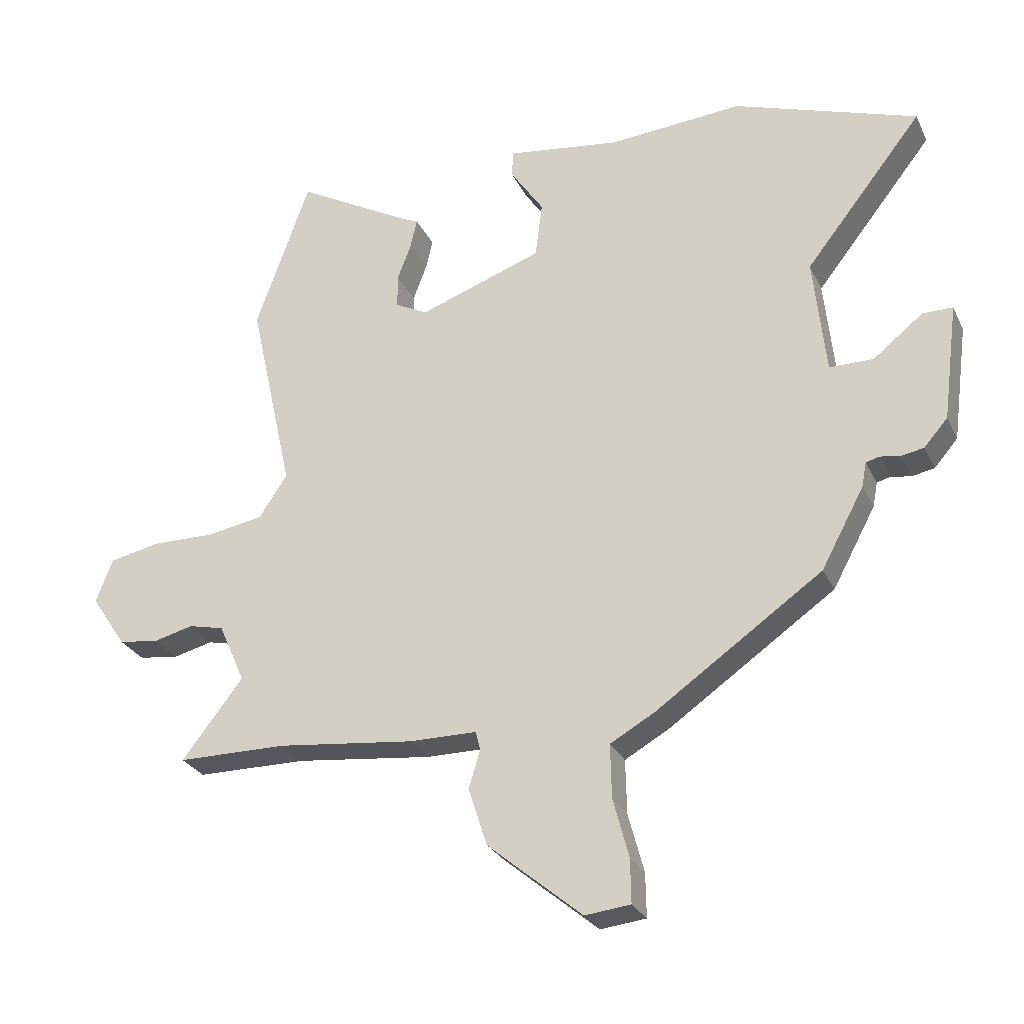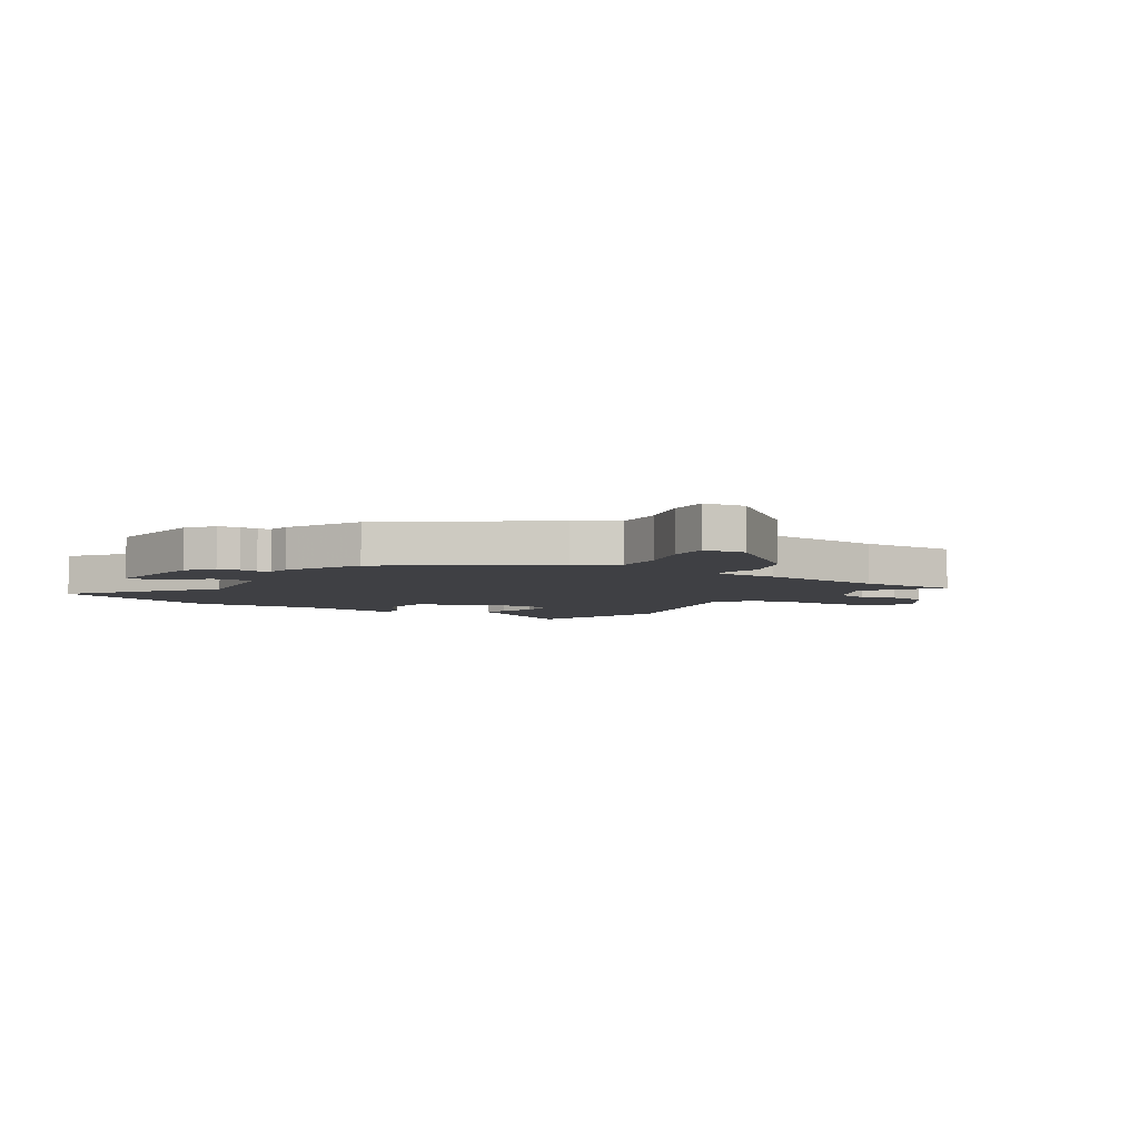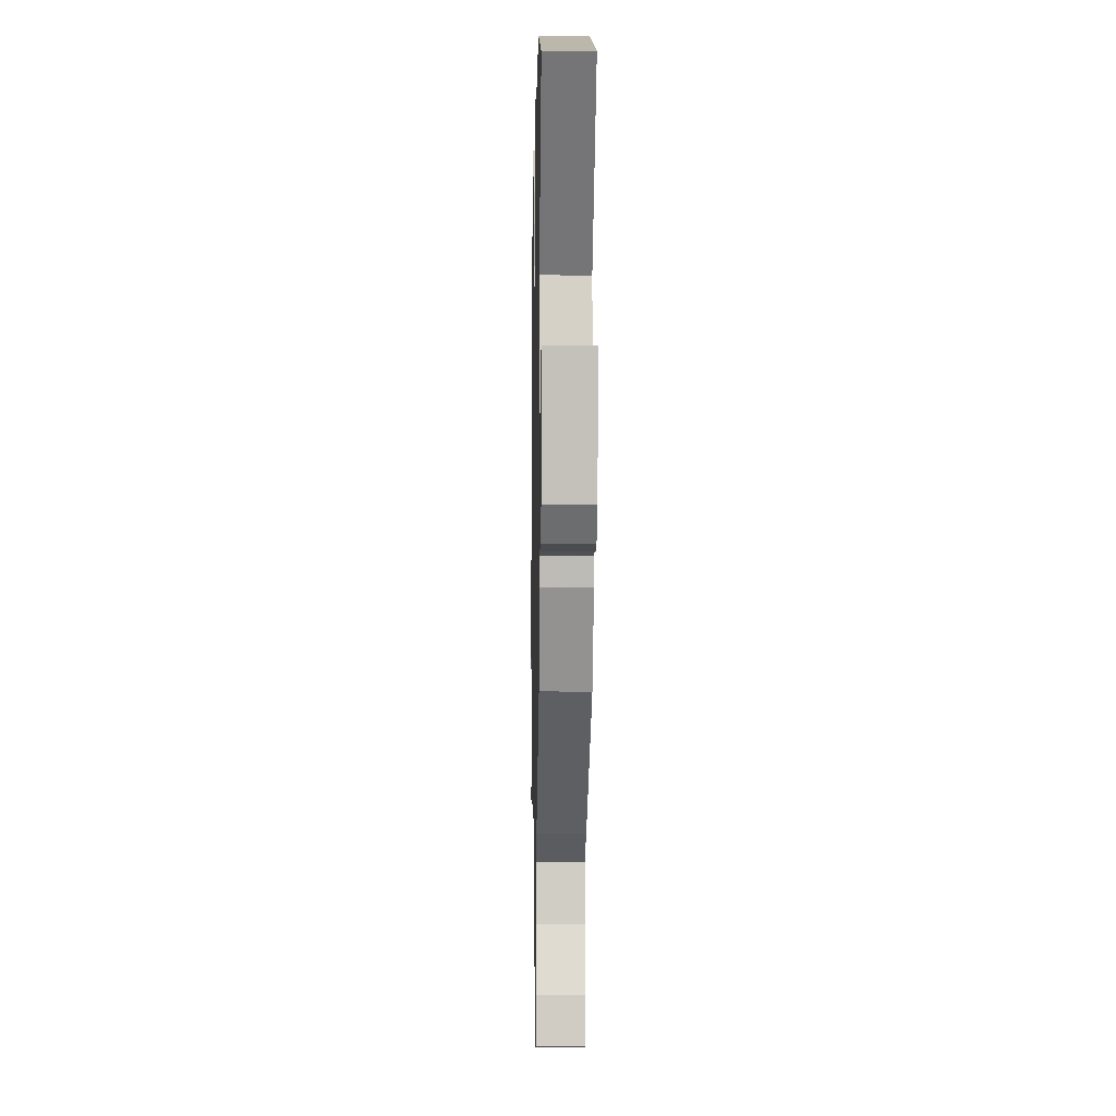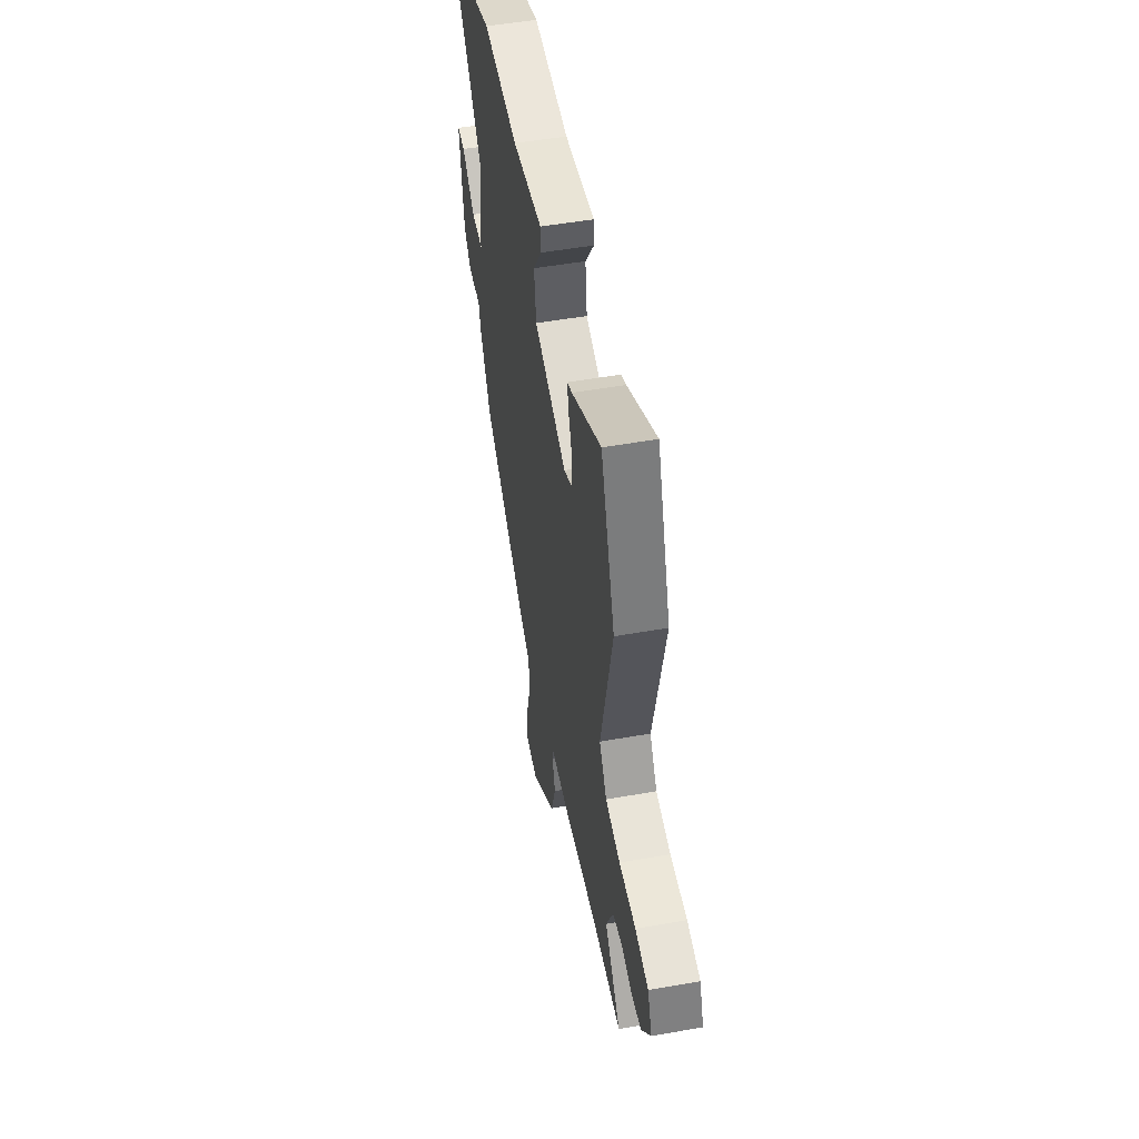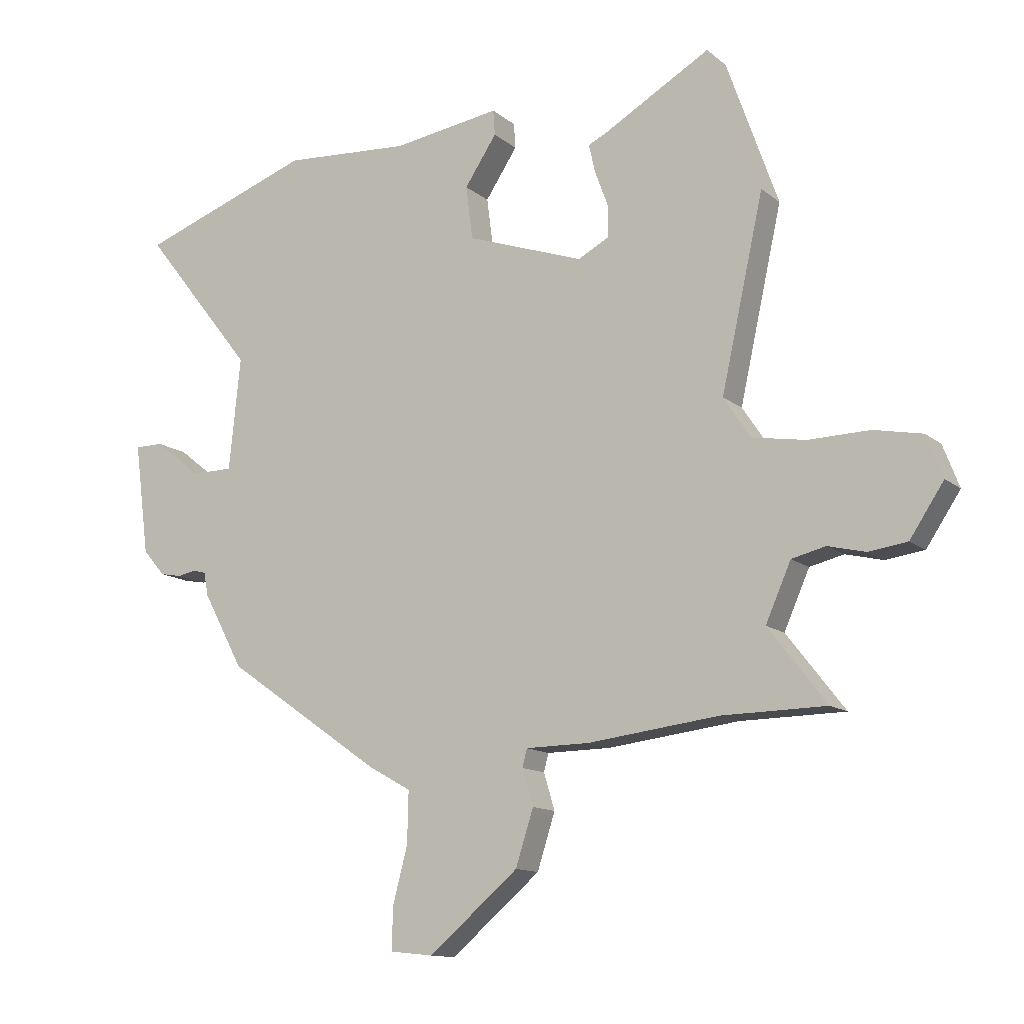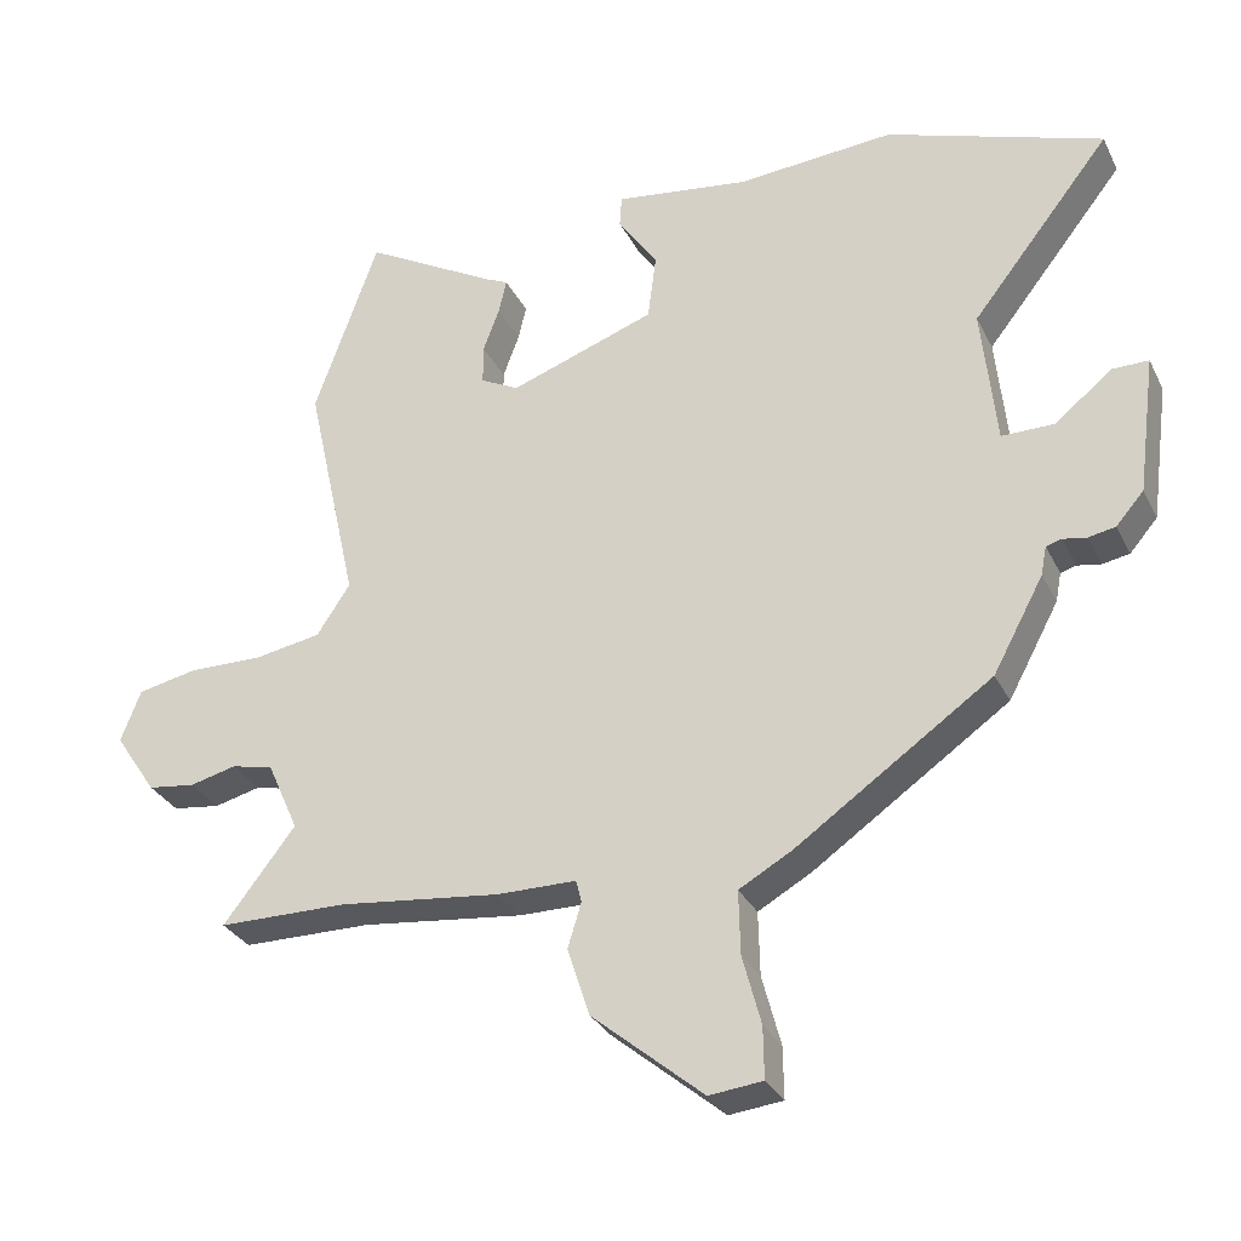
<metadata>
{"format":"obj","ext":"obj","renderer":"f3d","projection":"perspective","resolution":1024,"background":"white","views":[{"elev":-27.8,"azim":21.6,"up":"+Z"},{"elev":-5.1,"azim":148.6,"up":"+Y"},{"elev":-4.8,"azim":88.9,"up":"+Z"},{"elev":51.5,"azim":-100.8,"up":"+Z"},{"elev":-12.8,"azim":-149.9,"up":"+Z"},{"elev":-30.6,"azim":22.8,"up":"+Z"}]}
</metadata>
<code>
v 0.441 0.07 -0.35
v 0.167 0.07 -0.54
v 0.092 0.07 -0.582
v 0.094 0.07 -0.671
v 0.12 0.07 -0.769
v 0.121 0.07 -0.841
v 0.046 0.07 -0.849
v -0.11 0.07 -0.718
v -0.141 0.07 -0.622
v -0.122 0.07 -0.559
v -0.13 0.07 -0.528
v -0.241 0.07 -0.527
v -0.469 0.07 -0.5
v -0.65 0.07 -0.498
v -0.549 0.07 -0.368
v -0.593 0.07 -0.269
v -0.652 0.07 -0.255
v -0.717 0.07 -0.271
v -0.784 0.07 -0.262
v -0.843 0.07 -0.174
v -0.815 0.07 -0.101
v -0.731 0.07 -0.084
v -0.625 0.07 -0.086
v -0.532 0.07 -0.07
v -0.485 0.07 0.001
v -0.559 0.07 0.333
v -0.469 0.07 0.588
v -0.282 0.07 0.482
v -0.25 0.07 0.467
v -0.261 0.07 0.418
v -0.284 0.07 0.356
v -0.284 0.07 0.3
v -0.23 0.07 0.272
v -0.025 0.07 0.344
v -0.013 0.07 0.437
v -0.069 0.07 0.521
v -0.066 0.07 0.565
v 0.123 0.07 0.538
v 0.345 0.07 0.554
v 0.649 0.07 0.448
v 0.453 0.07 0.2
v 0.473 0.07 0.004
v 0.546 0.07 0.004
v 0.628 0.07 0.069
v 0.678 0.07 0.069
v 0.652 0.07 -0.126
v 0.613 0.07 -0.171
v 0.575 0.07 -0.178
v 0.542 0.07 -0.172
v 0.52 0.07 -0.178
v 0.512 0.07 -0.219
v 0.441 0 -0.35
v 0.167 0 -0.54
v 0.092 0 -0.582
v 0.094 0 -0.671
v 0.12 0 -0.769
v 0.121 0 -0.841
v 0.046 0 -0.849
v -0.11 0 -0.718
v -0.141 0 -0.622
v -0.122 0 -0.559
v -0.13 0 -0.528
v -0.241 0 -0.527
v -0.469 0 -0.5
v -0.65 0 -0.498
v -0.549 0 -0.368
v -0.593 0 -0.269
v -0.652 0 -0.255
v -0.717 0 -0.271
v -0.784 0 -0.262
v -0.843 0 -0.174
v -0.815 0 -0.101
v -0.731 0 -0.084
v -0.625 0 -0.086
v -0.532 0 -0.07
v -0.485 0 0.001
v -0.559 0 0.333
v -0.469 0 0.588
v -0.282 0 0.482
v -0.25 0 0.467
v -0.261 0 0.418
v -0.284 0 0.356
v -0.284 0 0.3
v -0.23 0 0.272
v -0.025 0 0.344
v -0.013 0 0.437
v -0.069 0 0.521
v -0.066 0 0.565
v 0.123 0 0.538
v 0.345 0 0.554
v 0.649 0 0.448
v 0.453 0 0.2
v 0.473 0 0.004
v 0.546 0 0.004
v 0.628 0 0.069
v 0.678 0 0.069
v 0.652 0 -0.126
v 0.613 0 -0.171
v 0.575 0 -0.178
v 0.542 0 -0.172
v 0.52 0 -0.178
v 0.512 0 -0.219
f 50 51 1 2
f 46 47 48 49
f 46 49 50
f 43 44 45 46
f 42 43 46 50
f 38 39 40 41
f 38 41 42
f 35 36 37 38
f 34 35 38 42
f 33 34 42 50
f 28 29 30 31
f 26 27 28 31
f 25 26 31 32
f 24 25 32 33
f 20 21 22 23
f 20 23 24
f 17 18 19 20
f 16 17 20 24
f 15 16 24 33
f 13 14 15
f 11 12 13 15
f 7 8 9 10
f 7 10 11
f 4 5 6 7
f 3 4 7 11
f 11 15 33 50
f 2 3 11 50
f 53 52 102 101
f 100 99 98 97
f 101 100 97
f 97 96 95 94
f 101 97 94 93
f 92 91 90 89
f 93 92 89
f 89 88 87 86
f 93 89 86 85
f 101 93 85 84
f 82 81 80 79
f 82 79 78 77
f 83 82 77 76
f 84 83 76 75
f 74 73 72 71
f 75 74 71
f 71 70 69 68
f 75 71 68 67
f 84 75 67 66
f 66 65 64
f 66 64 63 62
f 61 60 59 58
f 62 61 58
f 58 57 56 55
f 62 58 55 54
f 101 84 66 62
f 101 62 54 53
f 1 52 53 2
f 2 53 54 3
f 3 54 55 4
f 4 55 56 5
f 5 56 57 6
f 6 57 58 7
f 7 58 59 8
f 8 59 60 9
f 9 60 61 10
f 10 61 62 11
f 11 62 63 12
f 12 63 64 13
f 13 64 65 14
f 14 65 66 15
f 15 66 67 16
f 16 67 68 17
f 17 68 69 18
f 18 69 70 19
f 19 70 71 20
f 20 71 72 21
f 21 72 73 22
f 22 73 74 23
f 23 74 75 24
f 24 75 76 25
f 25 76 77 26
f 26 77 78 27
f 27 78 79 28
f 28 79 80 29
f 29 80 81 30
f 30 81 82 31
f 31 82 83 32
f 32 83 84 33
f 33 84 85 34
f 34 85 86 35
f 35 86 87 36
f 36 87 88 37
f 37 88 89 38
f 38 89 90 39
f 39 90 91 40
f 40 91 92 41
f 41 92 93 42
f 42 93 94 43
f 43 94 95 44
f 44 95 96 45
f 45 96 97 46
f 46 97 98 47
f 47 98 99 48
f 48 99 100 49
f 49 100 101 50
f 50 101 102 51
f 51 102 52 1

</code>
